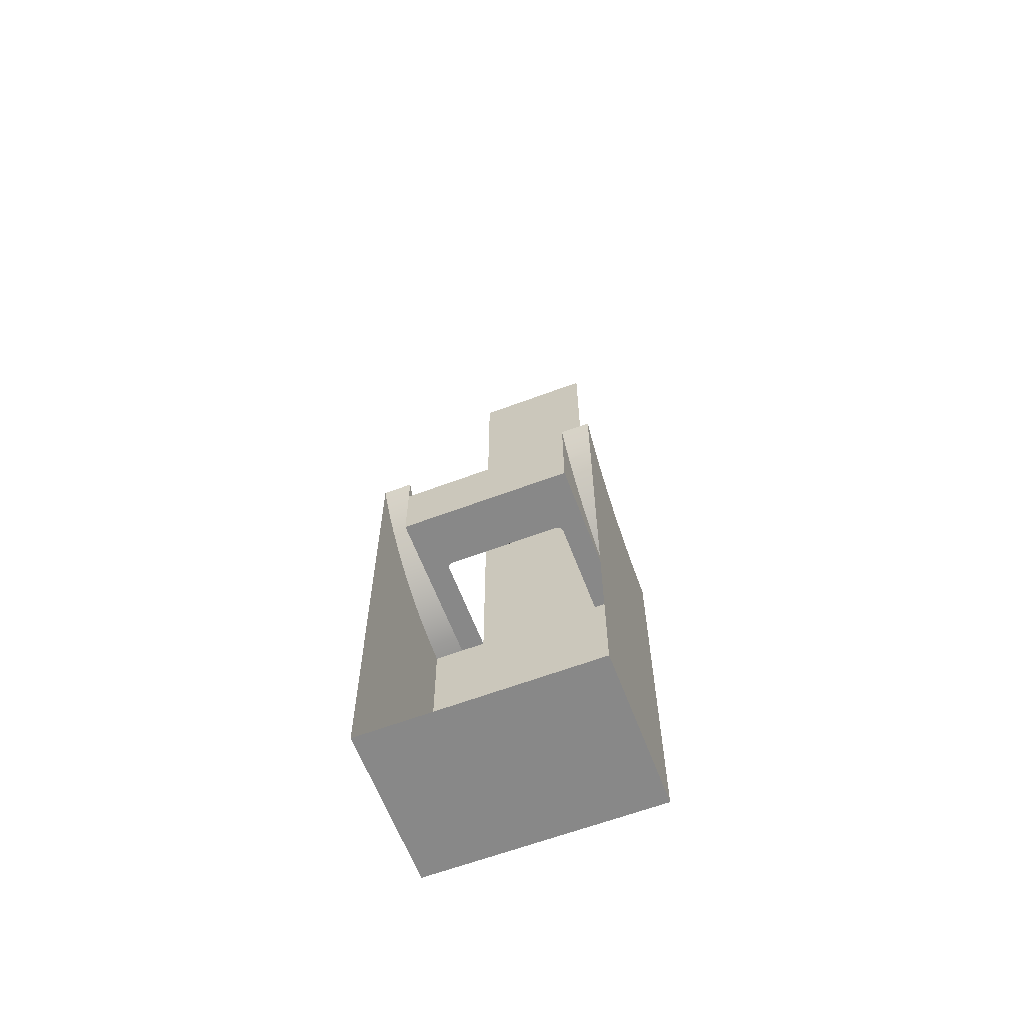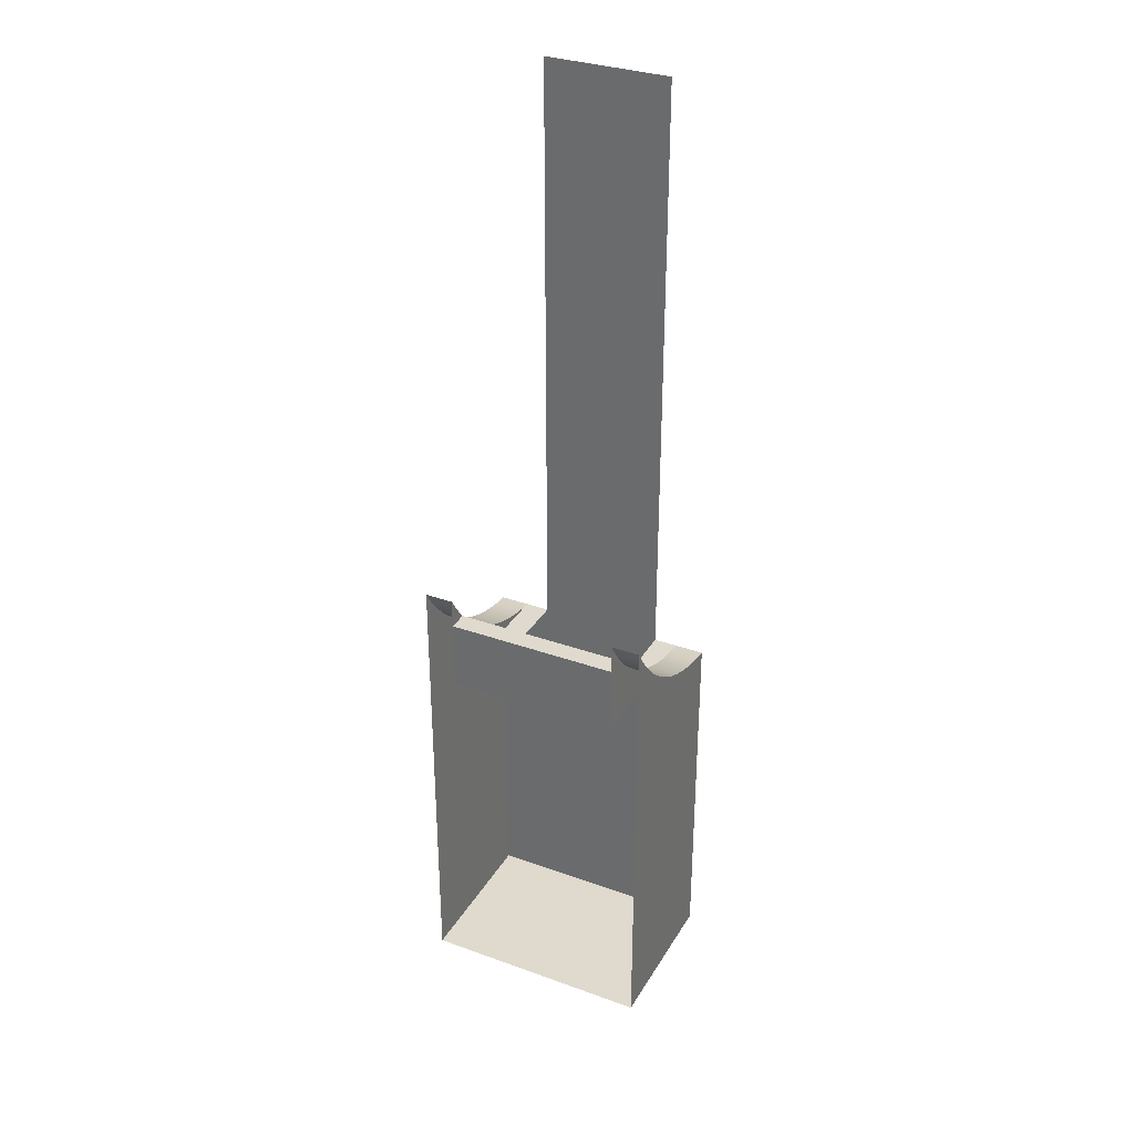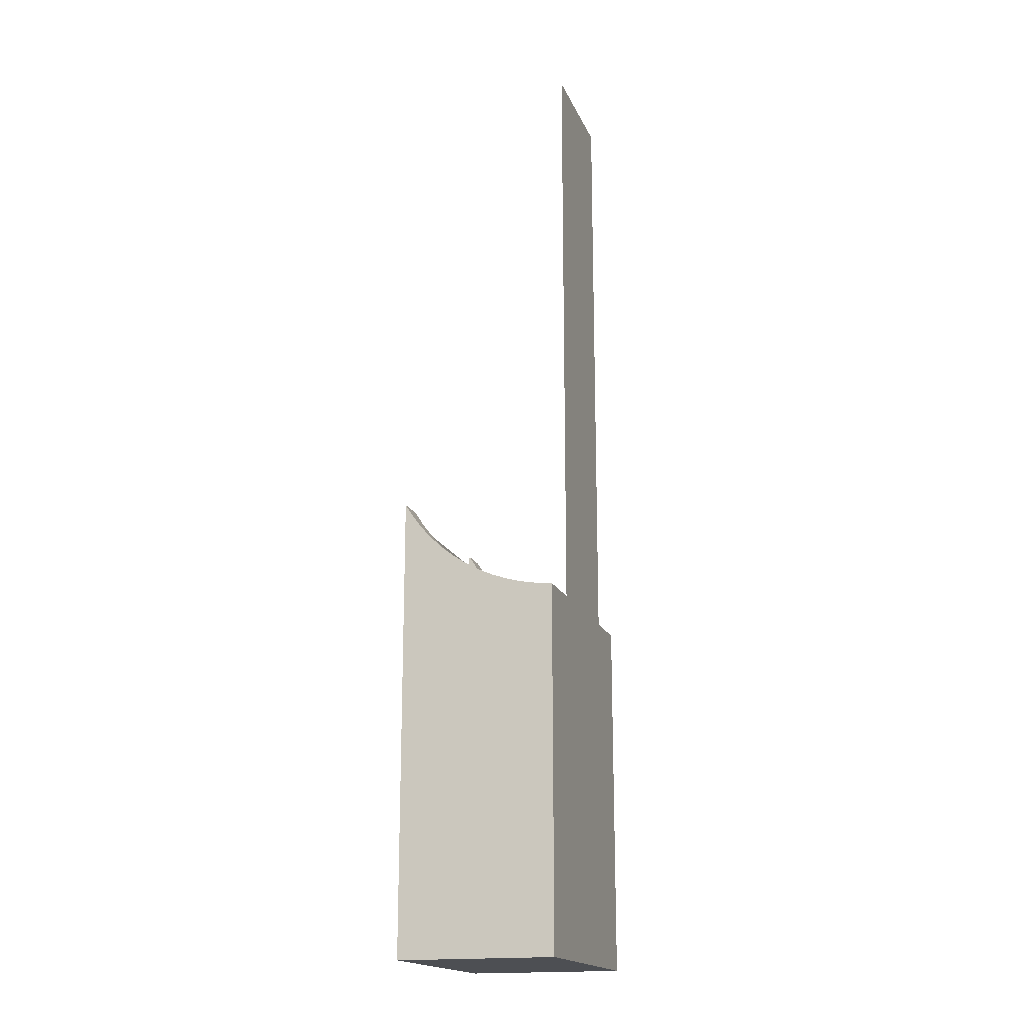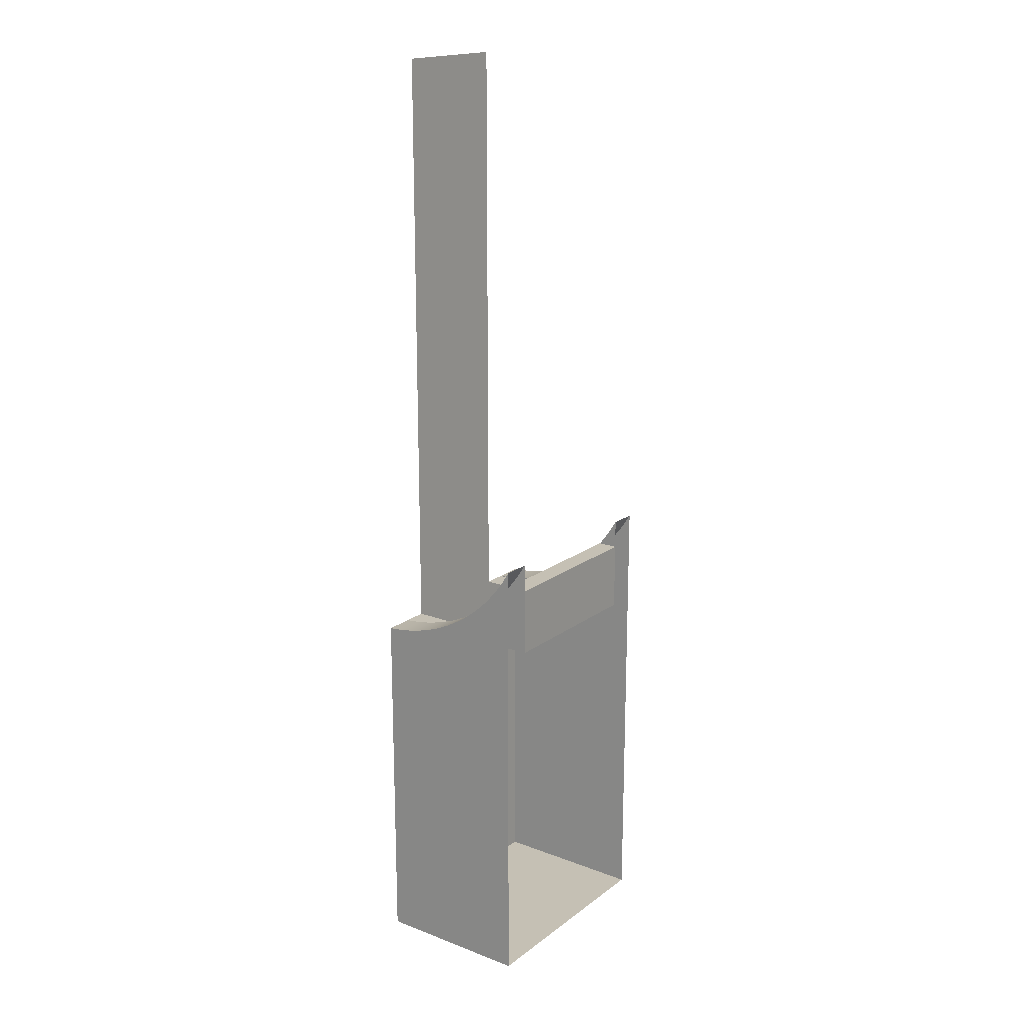
<metadata>
{"format":"obj","ext":"obj","renderer":"f3d","projection":"perspective","resolution":1024,"background":"white","views":[{"elev":-62.8,"azim":20.8,"up":"+Z"},{"elev":32.9,"azim":26.4,"up":"+Z"},{"elev":-17.8,"azim":107.9,"up":"+Z"},{"elev":18.3,"azim":-54.0,"up":"+Z"}]}
</metadata>
<code>
o #ID28
v -0.09229 -0.05044 -0.09486
v -0.09188 -0.04459 -0.09486
v -0.09219 -0.0433 -0.09486
v -0.09137 -0.04582 -0.09486
v -0.09068 -0.04695 -0.09486
v -0.08982 -0.04796 -0.09486
v -0.08881 -0.04882 -0.09486
v -0.08767 -0.04952 -0.09486
v -0.08645 -0.05002 -0.09486
v -0.08516 -0.05033 -0.09486
v -0.08516 -0.05033 -0.09486
v -0.09229 -0.05044 -0.09486
v -0.08645 -0.05002 -0.09486
v -0.08767 -0.04952 -0.09486
v -0.08881 -0.04882 -0.09486
v -0.08982 -0.04796 -0.09486
v -0.09068 -0.04695 -0.09486
v -0.09137 -0.04582 -0.09486
v -0.09188 -0.04459 -0.09486
v -0.09219 -0.0433 -0.09486
v 0.1262 -0.1023 -0.09486
v 0.09145 -0.05044 -0.09486
v -0.1276 -0.1023 -0.09486
v 0.1262 0.1 -0.09486
v 0.09134 -0.0433 -0.09486
v 0.09145 -0.04198 -0.09486
v 0.09145 0.1 -0.09486
v 0.08299 -0.05044 -0.09486
v -0.09229 -0.05044 -0.09486
v 0.08431 -0.05033 -0.09486
v -0.08383 -0.05044 -0.09486
v -0.08516 -0.05033 -0.09486
v -0.1276 0.1 -0.09486
v -0.09219 -0.0433 -0.09486
v -0.09229 -0.04198 -0.09486
v -0.09229 0.1 -0.09486
v -0.09229 0.1 -0.09486
v -0.09229 -0.04198 -0.09486
v -0.1276 0.1 -0.09486
v -0.09219 -0.0433 -0.09486
v -0.09229 -0.05044 -0.09486
v 0.09145 -0.05044 -0.09486
v -0.1276 -0.1023 -0.09486
v 0.08299 -0.05044 -0.09486
v -0.08383 -0.05044 -0.09486
v -0.08516 -0.05033 -0.09486
v 0.08431 -0.05033 -0.09486
v 0.09145 0.1 -0.09486
v 0.1262 0.1 -0.09486
v 0.09145 -0.04198 -0.09486
v 0.09134 -0.0433 -0.09486
v 0.1262 -0.1023 -0.09486
v 0.09145 0.1 0.7836
v -0.09229 0.1 -0.09486
v -0.09229 0.1 0.7836
v -0.1276 0.1 -0.09486
v -0.1699 0.1 -0.6281
v -0.1699 0.1 -0.09486
v 0.1685 0.1 -0.6281
v 0.09145 0.1 -0.09486
v 0.1262 0.1 -0.09486
v 0.1685 0.1 -0.09486
v 0.1685 0.1 -0.09486
v 0.1262 0.1 -0.09486
v 0.1685 0.1 -0.6281
v 0.09145 0.1 -0.09486
v 0.09145 0.1 0.7836
v -0.09229 0.1 -0.09486
v -0.1276 0.1 -0.09486
v -0.1699 0.1 -0.6281
v -0.1699 0.1 -0.09486
v -0.09229 0.1 0.7836
v 0.09145 -0.05044 -0.09486
v 0.0856 -0.05002 -0.09486
v 0.08431 -0.05033 -0.09486
v 0.08683 -0.04952 -0.09486
v 0.08796 -0.04882 -0.09486
v 0.08897 -0.04796 -0.09486
v 0.08983 -0.04695 -0.09486
v 0.09052 -0.04582 -0.09486
v 0.09103 -0.04459 -0.09486
v 0.09134 -0.0433 -0.09486
v 0.09134 -0.0433 -0.09486
v 0.09145 -0.05044 -0.09486
v 0.09103 -0.04459 -0.09486
v 0.09052 -0.04582 -0.09486
v 0.08983 -0.04695 -0.09486
v 0.08897 -0.04796 -0.09486
v 0.08796 -0.04882 -0.09486
v 0.08683 -0.04952 -0.09486
v 0.0856 -0.05002 -0.09486
v 0.08431 -0.05033 -0.09486
v -0.1276 -0.1023 -0.09486
v -0.1276 -0.08946 -0.007847
v -0.1276 -0.1023 0.006514
v -0.1276 -0.07229 -0.02418
v -0.1276 -0.05383 -0.03905
v -0.1276 -0.03421 -0.05234
v -0.1276 -0.01356 -0.06397
v -0.1276 0.007975 -0.07386
v -0.1276 0.03025 -0.08194
v -0.1276 0.05312 -0.08816
v -0.1276 0.07643 -0.09248
v -0.1276 0.1 -0.09486
v -0.1276 0.1 -0.09486
v -0.1276 -0.1023 -0.09486
v -0.1276 0.07643 -0.09248
v -0.1276 0.05312 -0.08816
v -0.1276 0.03025 -0.08194
v -0.1276 0.007975 -0.07386
v -0.1276 -0.01356 -0.06397
v -0.1276 -0.03421 -0.05234
v -0.1276 -0.05383 -0.03905
v -0.1276 -0.07229 -0.02418
v -0.1276 -0.08946 -0.007847
v -0.1276 -0.1023 0.006514
v -0.1276 -0.1023 -0.09486
v 0.1262 -0.1321 -0.09486
v -0.1276 -0.1321 -0.09486
v 0.1262 -0.1023 -0.09486
v 0.1262 -0.1023 -0.09486
v -0.1276 -0.1023 -0.09486
v 0.1262 -0.1321 -0.09486
v -0.1276 -0.1321 -0.09486
v 0.1262 -0.1023 0.006514
v -0.1276 -0.1023 -0.09486
v -0.1276 -0.1023 0.006514
v 0.1262 -0.1023 -0.09486
v 0.1262 -0.1023 -0.09486
v 0.1262 -0.1023 0.006514
v -0.1276 -0.1023 -0.09486
v -0.1276 -0.1023 0.006514
v 0.1262 -0.08946 -0.007847
v 0.1262 -0.1023 -0.09486
v 0.1262 -0.1023 0.006514
v 0.1262 -0.07229 -0.02418
v 0.1262 -0.05383 -0.03905
v 0.1262 -0.03421 -0.05234
v 0.1262 -0.01356 -0.06397
v 0.1262 0.007975 -0.07386
v 0.1262 0.03025 -0.08194
v 0.1262 0.05312 -0.08816
v 0.1262 0.07643 -0.09248
v 0.1262 0.1 -0.09486
v 0.1262 0.1 -0.09486
v 0.1262 0.07643 -0.09248
v 0.1262 -0.1023 -0.09486
v 0.1262 0.05312 -0.08816
v 0.1262 0.03025 -0.08194
v 0.1262 0.007975 -0.07386
v 0.1262 -0.01356 -0.06397
v 0.1262 -0.03421 -0.05234
v 0.1262 -0.05383 -0.03905
v 0.1262 -0.07229 -0.02418
v 0.1262 -0.08946 -0.007847
v 0.1262 -0.1023 0.006514
v -0.1276 0.1 -0.09486
v -0.1699 0.07643 -0.09248
v -0.1276 0.07643 -0.09248
v -0.1699 0.1 -0.09486
v -0.1699 0.1 -0.09486
v -0.1276 0.1 -0.09486
v -0.1699 0.07643 -0.09248
v -0.1276 0.07643 -0.09248
v 0.1685 0.1 -0.09486
v 0.1262 0.07643 -0.09248
v 0.1685 0.07643 -0.09248
v 0.1262 0.1 -0.09486
v 0.1262 0.1 -0.09486
v 0.1685 0.1 -0.09486
v 0.1262 0.07643 -0.09248
v 0.1685 0.07643 -0.09248
v 0.1685 -0.1321 -0.6281
v 0.1685 -0.1195 0.02878
v 0.1685 -0.1321 0.04882
v 0.1685 -0.1052 0.009847
v 0.1685 -0.08946 -0.007847
v 0.1685 -0.07229 -0.02418
v 0.1685 -0.05383 -0.03905
v 0.1685 -0.03421 -0.05234
v 0.1685 -0.01356 -0.06397
v 0.1685 0.007975 -0.07386
v 0.1685 0.03025 -0.08194
v 0.1685 0.05312 -0.08816
v 0.1685 0.07643 -0.09248
v 0.1685 0.1 -0.09486
v 0.1685 0.1 -0.6281
v 0.1685 0.1 -0.6281
v 0.1685 -0.1321 -0.6281
v 0.1685 0.1 -0.09486
v 0.1685 0.07643 -0.09248
v 0.1685 0.05312 -0.08816
v 0.1685 0.03025 -0.08194
v 0.1685 0.007975 -0.07386
v 0.1685 -0.01356 -0.06397
v 0.1685 -0.03421 -0.05234
v 0.1685 -0.05383 -0.03905
v 0.1685 -0.07229 -0.02418
v 0.1685 -0.08946 -0.007847
v 0.1685 -0.1052 0.009847
v 0.1685 -0.1195 0.02878
v 0.1685 -0.1321 0.04882
v -0.1699 0.1 -0.6281
v 0.1685 -0.1321 -0.6281
v -0.1699 -0.1321 -0.6281
v 0.1685 0.1 -0.6281
v 0.1685 0.1 -0.6281
v -0.1699 0.1 -0.6281
v 0.1685 -0.1321 -0.6281
v -0.1699 -0.1321 -0.6281
v -0.1699 -0.1195 0.02878
v -0.1699 -0.1321 -0.6281
v -0.1699 -0.1321 0.04882
v -0.1699 -0.1052 0.009847
v -0.1699 -0.08946 -0.007847
v -0.1699 -0.07229 -0.02418
v -0.1699 -0.05383 -0.03905
v -0.1699 -0.03421 -0.05234
v -0.1699 -0.01356 -0.06397
v -0.1699 0.007975 -0.07386
v -0.1699 0.03025 -0.08194
v -0.1699 0.05312 -0.08816
v -0.1699 0.07643 -0.09248
v -0.1699 0.1 -0.09486
v -0.1699 0.1 -0.6281
v -0.1699 0.1 -0.6281
v -0.1699 0.1 -0.09486
v -0.1699 -0.1321 -0.6281
v -0.1699 0.07643 -0.09248
v -0.1699 0.05312 -0.08816
v -0.1699 0.03025 -0.08194
v -0.1699 0.007975 -0.07386
v -0.1699 -0.01356 -0.06397
v -0.1699 -0.03421 -0.05234
v -0.1699 -0.05383 -0.03905
v -0.1699 -0.07229 -0.02418
v -0.1699 -0.08946 -0.007847
v -0.1699 -0.1052 0.009847
v -0.1699 -0.1195 0.02878
v -0.1699 -0.1321 0.04882
v -0.1699 0.05312 -0.08816
v -0.1276 0.05312 -0.08816
v -0.1699 0.05312 -0.08816
v -0.1276 0.05312 -0.08816
v -0.1699 0.03025 -0.08194
v -0.1276 0.03025 -0.08194
v -0.1699 0.03025 -0.08194
v -0.1276 0.03025 -0.08194
v -0.1699 0.007975 -0.07386
v -0.1276 0.007975 -0.07386
v -0.1699 0.007975 -0.07386
v -0.1276 0.007975 -0.07386
v -0.1699 -0.01356 -0.06397
v -0.1276 -0.01356 -0.06397
v -0.1699 -0.01356 -0.06397
v -0.1276 -0.01356 -0.06397
v -0.1699 -0.03421 -0.05234
v -0.1276 -0.03421 -0.05234
v -0.1699 -0.03421 -0.05234
v -0.1276 -0.03421 -0.05234
v -0.1699 -0.05383 -0.03905
v -0.1276 -0.05383 -0.03905
v -0.1699 -0.05383 -0.03905
v -0.1276 -0.05383 -0.03905
v -0.1699 -0.07229 -0.02418
v -0.1276 -0.07229 -0.02418
v -0.1699 -0.07229 -0.02418
v -0.1276 -0.07229 -0.02418
v -0.1699 -0.08946 -0.007847
v -0.1276 -0.08946 -0.007847
v -0.1699 -0.08946 -0.007847
v -0.1276 -0.08946 -0.007847
v -0.1276 -0.1052 0.009847
v -0.1699 -0.1052 0.009847
v -0.1276 -0.1023 0.006514
v -0.1276 -0.1023 0.006514
v -0.1276 -0.1052 0.009847
v -0.1699 -0.1052 0.009847
v -0.1276 -0.1023 -0.09486
v -0.1276 -0.1321 0.006514
v -0.1276 -0.1023 0.006514
v -0.1276 -0.1321 -0.09486
v -0.1276 -0.1321 -0.09486
v -0.1276 -0.1023 -0.09486
v -0.1276 -0.1321 0.006514
v -0.1276 -0.1023 0.006514
v 0.1262 -0.1321 -0.09486
v 0.1262 -0.1023 0.006514
v 0.1262 -0.1321 0.006514
v 0.1262 -0.1023 -0.09486
v 0.1262 -0.1023 -0.09486
v 0.1262 -0.1321 -0.09486
v 0.1262 -0.1023 0.006514
v 0.1262 -0.1321 0.006514
v 0.1262 -0.1321 -0.09486
v -0.1276 -0.1321 0.006514
v -0.1276 -0.1321 -0.09486
v 0.1262 -0.1321 0.006514
v 0.1262 -0.1321 0.006514
v 0.1262 -0.1321 -0.09486
v -0.1276 -0.1321 0.006514
v -0.1276 -0.1321 -0.09486
v 0.1262 -0.1023 0.006514
v -0.1276 -0.1321 0.006514
v 0.1262 -0.1321 0.006514
v -0.1276 -0.1023 0.006514
v -0.1276 -0.1023 0.006514
v 0.1262 -0.1023 0.006514
v -0.1276 -0.1321 0.006514
v 0.1262 -0.1321 0.006514
v 0.1685 -0.1052 0.009847
v 0.1262 -0.1023 0.006514
v 0.1262 -0.1052 0.009847
v 0.1262 -0.08946 -0.007847
v 0.1685 -0.08946 -0.007847
v 0.1685 -0.08946 -0.007847
v 0.1685 -0.1052 0.009847
v 0.1262 -0.08946 -0.007847
v 0.1262 -0.1023 0.006514
v 0.1262 -0.1052 0.009847
v 0.1685 -0.07229 -0.02418
v 0.1262 -0.07229 -0.02418
v 0.1262 -0.07229 -0.02418
v 0.1685 -0.07229 -0.02418
v 0.1685 -0.05383 -0.03905
v 0.1262 -0.05383 -0.03905
v 0.1262 -0.05383 -0.03905
v 0.1685 -0.05383 -0.03905
v 0.1685 -0.03421 -0.05234
v 0.1262 -0.03421 -0.05234
v 0.1262 -0.03421 -0.05234
v 0.1685 -0.03421 -0.05234
v 0.1685 -0.01356 -0.06397
v 0.1262 -0.01356 -0.06397
v 0.1262 -0.01356 -0.06397
v 0.1685 -0.01356 -0.06397
v 0.1685 0.007975 -0.07386
v 0.1262 0.007975 -0.07386
v 0.1262 0.007975 -0.07386
v 0.1685 0.007975 -0.07386
v 0.1685 0.03025 -0.08194
v 0.1262 0.03025 -0.08194
v 0.1262 0.03025 -0.08194
v 0.1685 0.03025 -0.08194
v 0.1685 0.05312 -0.08816
v 0.1262 0.05312 -0.08816
v 0.1262 0.05312 -0.08816
v 0.1685 0.05312 -0.08816
v 0.1685 -0.1195 0.02878
v 0.1262 -0.1195 0.02878
v 0.1685 -0.1195 0.02878
v 0.1262 -0.1195 0.02878
v 0.1685 -0.1321 0.04882
v 0.1262 -0.1321 0.04882
v 0.1685 -0.1321 0.04882
v 0.1262 -0.1321 0.04882
v -0.1276 -0.1321 0.04882
v -0.1699 -0.1195 0.02878
v -0.1699 -0.1321 0.04882
v -0.1276 -0.1195 0.02878
v -0.1276 -0.1195 0.02878
v -0.1276 -0.1321 0.04882
v -0.1699 -0.1195 0.02878
v -0.1699 -0.1321 0.04882
v -0.1276 -0.1321 0.006514
v -0.1276 -0.1195 0.02878
v -0.1276 -0.1321 0.04882
v -0.1276 -0.1052 0.009847
v -0.1276 -0.1321 0.006514
v -0.1276 -0.1052 0.009847
v -0.1276 -0.1195 0.02878
v -0.1276 -0.1321 0.04882
v 0.1262 -0.1195 0.02878
v 0.1262 -0.1321 0.006514
v 0.1262 -0.1321 0.04882
v 0.1262 -0.1052 0.009847
v 0.1262 -0.1052 0.009847
v 0.1262 -0.1321 0.006514
v 0.1262 -0.1195 0.02878
v 0.1262 -0.1321 0.04882
f 1 2 3
f 2 1 4
f 4 1 5
f 5 1 6
f 6 1 7
f 7 1 8
f 8 1 9
f 9 1 10
f 11 12 13
f 13 12 14
f 14 12 15
f 15 12 16
f 16 12 17
f 17 12 18
f 18 12 19
f 20 19 12
f 21 22 23
f 22 21 24
f 22 24 25
f 25 24 26
f 26 24 27
f 22 28 29
f 28 22 30
f 29 31 32
f 31 29 28
f 23 29 33
f 29 23 22
f 33 29 34
f 33 34 35
f 33 35 36
f 37 38 39
f 38 40 39
f 40 41 39
f 42 43 41
f 39 41 43
f 44 41 45
f 46 45 41
f 47 42 44
f 41 44 42
f 48 49 50
f 50 49 51
f 51 49 42
f 49 52 42
f 43 42 52
f 53 54 55
f 56 57 58
f 57 56 59
f 59 56 54
f 59 54 60
f 60 54 53
f 59 60 61
f 59 61 62
f 63 64 65
f 64 66 65
f 67 68 66
f 66 68 65
f 68 69 65
f 65 69 70
f 71 70 69
f 72 68 67
f 73 74 75
f 74 73 76
f 76 73 77
f 77 73 78
f 78 73 79
f 79 73 80
f 80 73 81
f 81 73 82
f 83 84 85
f 85 84 86
f 86 84 87
f 87 84 88
f 88 84 89
f 89 84 90
f 90 84 91
f 92 91 84
f 93 94 95
f 94 93 96
f 96 93 97
f 97 93 98
f 98 93 99
f 99 93 100
f 100 93 101
f 101 93 102
f 102 93 103
f 103 93 104
f 105 106 107
f 107 106 108
f 108 106 109
f 109 106 110
f 110 106 111
f 111 106 112
f 112 106 113
f 113 106 114
f 114 106 115
f 116 115 106
f 117 118 119
f 118 117 120
f 121 122 123
f 124 123 122
f 125 126 127
f 126 125 128
f 129 130 131
f 132 131 130
f 133 134 135
f 134 133 136
f 134 136 137
f 134 137 138
f 134 138 139
f 134 139 140
f 134 140 141
f 134 141 142
f 134 142 143
f 134 143 144
f 145 146 147
f 146 148 147
f 148 149 147
f 149 150 147
f 150 151 147
f 151 152 147
f 152 153 147
f 153 154 147
f 154 155 147
f 156 147 155
f 157 158 159
f 158 157 160
f 161 162 163
f 164 163 162
f 165 166 167
f 166 165 168
f 169 170 171
f 172 171 170
f 173 174 175
f 174 173 176
f 176 173 177
f 177 173 178
f 178 173 179
f 179 173 180
f 180 173 181
f 181 173 182
f 182 173 183
f 183 173 184
f 184 173 185
f 185 173 186
f 186 173 187
f 188 189 190
f 190 189 191
f 191 189 192
f 192 189 193
f 193 189 194
f 194 189 195
f 195 189 196
f 196 189 197
f 197 189 198
f 198 189 199
f 199 189 200
f 200 189 201
f 202 201 189
f 203 204 205
f 204 203 206
f 207 208 209
f 210 209 208
f 211 212 213
f 212 211 214
f 212 214 215
f 212 215 216
f 212 216 217
f 212 217 218
f 212 218 219
f 212 219 220
f 212 220 221
f 212 221 222
f 212 222 223
f 212 223 224
f 212 224 225
f 226 227 228
f 227 229 228
f 229 230 228
f 230 231 228
f 231 232 228
f 232 233 228
f 233 234 228
f 234 235 228
f 235 236 228
f 236 237 228
f 237 238 228
f 238 239 228
f 240 228 239
f 159 241 242
f 241 159 158
f 163 164 243
f 244 243 164
f 242 245 246
f 245 242 241
f 243 244 247
f 248 247 244
f 246 249 250
f 249 246 245
f 247 248 251
f 252 251 248
f 250 253 254
f 253 250 249
f 251 252 255
f 256 255 252
f 254 257 258
f 257 254 253
f 255 256 259
f 260 259 256
f 258 261 262
f 261 258 257
f 259 260 263
f 264 263 260
f 262 265 266
f 265 262 261
f 263 264 267
f 268 267 264
f 266 269 270
f 269 266 265
f 267 268 271
f 272 271 268
f 273 269 274
f 269 273 270
f 270 273 275
f 276 277 272
f 272 277 271
f 278 271 277
f 279 280 281
f 280 279 282
f 283 284 285
f 286 285 284
f 287 288 289
f 288 287 290
f 291 292 293
f 294 293 292
f 295 296 297
f 296 295 298
f 299 300 301
f 302 301 300
f 303 304 305
f 304 303 306
f 307 308 309
f 310 309 308
f 311 312 313
f 312 311 314
f 314 311 315
f 316 317 318
f 318 317 319
f 320 319 317
f 321 314 315
f 314 321 322
f 323 324 318
f 316 318 324
f 325 322 321
f 322 325 326
f 327 328 323
f 324 323 328
f 329 326 325
f 326 329 330
f 331 332 327
f 328 327 332
f 333 330 329
f 330 333 334
f 335 336 331
f 332 331 336
f 337 334 333
f 334 337 338
f 339 340 335
f 336 335 340
f 341 338 337
f 338 341 342
f 343 344 339
f 340 339 344
f 345 342 341
f 342 345 346
f 347 348 343
f 344 343 348
f 167 346 345
f 346 167 166
f 171 172 347
f 348 347 172
f 349 313 350
f 313 349 311
f 317 351 320
f 352 320 351
f 353 350 354
f 350 353 349
f 351 355 352
f 356 352 355
f 357 358 359
f 358 357 360
f 361 362 363
f 364 363 362
f 360 274 358
f 274 360 273
f 277 361 278
f 363 278 361
f 365 366 367
f 366 365 368
f 368 365 95
f 116 369 370
f 370 369 371
f 372 371 369
f 373 374 375
f 374 373 376
f 374 376 135
f 156 377 378
f 377 379 378
f 380 378 379

</code>
